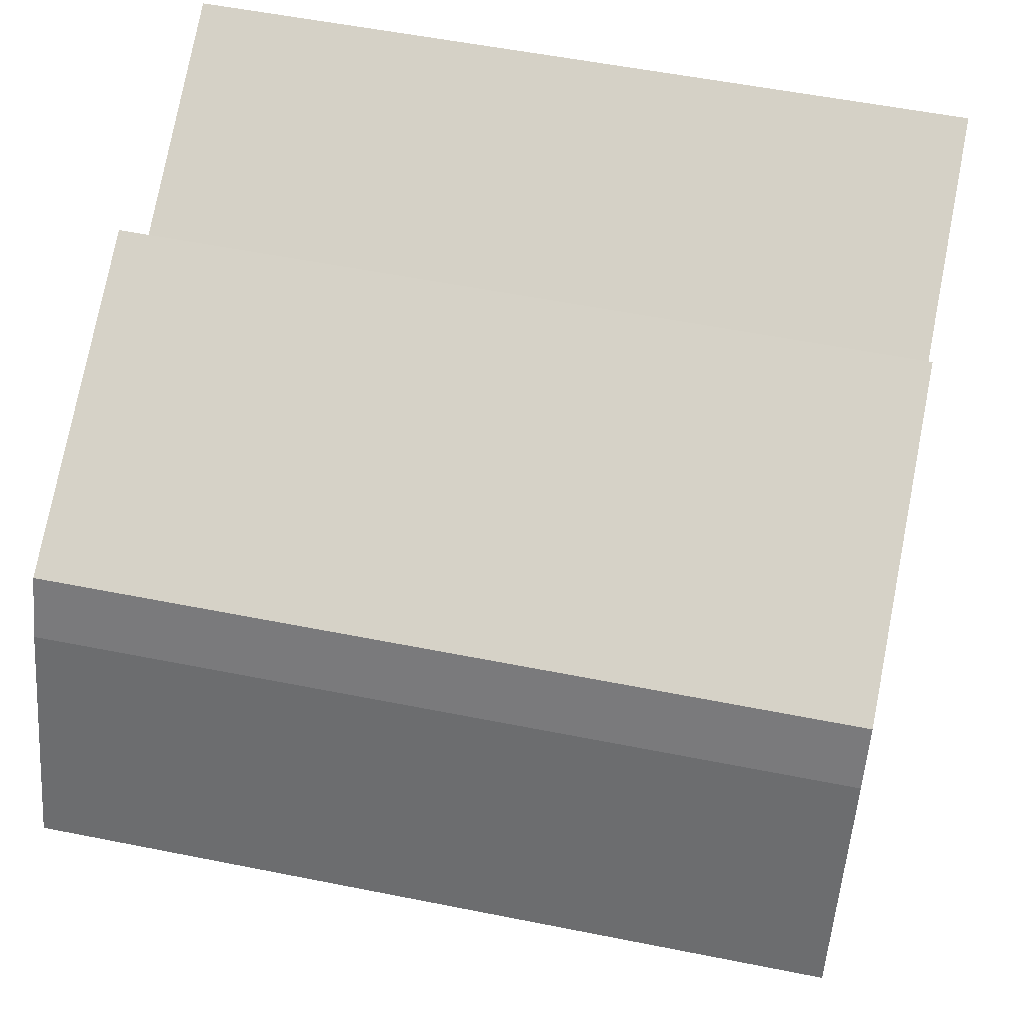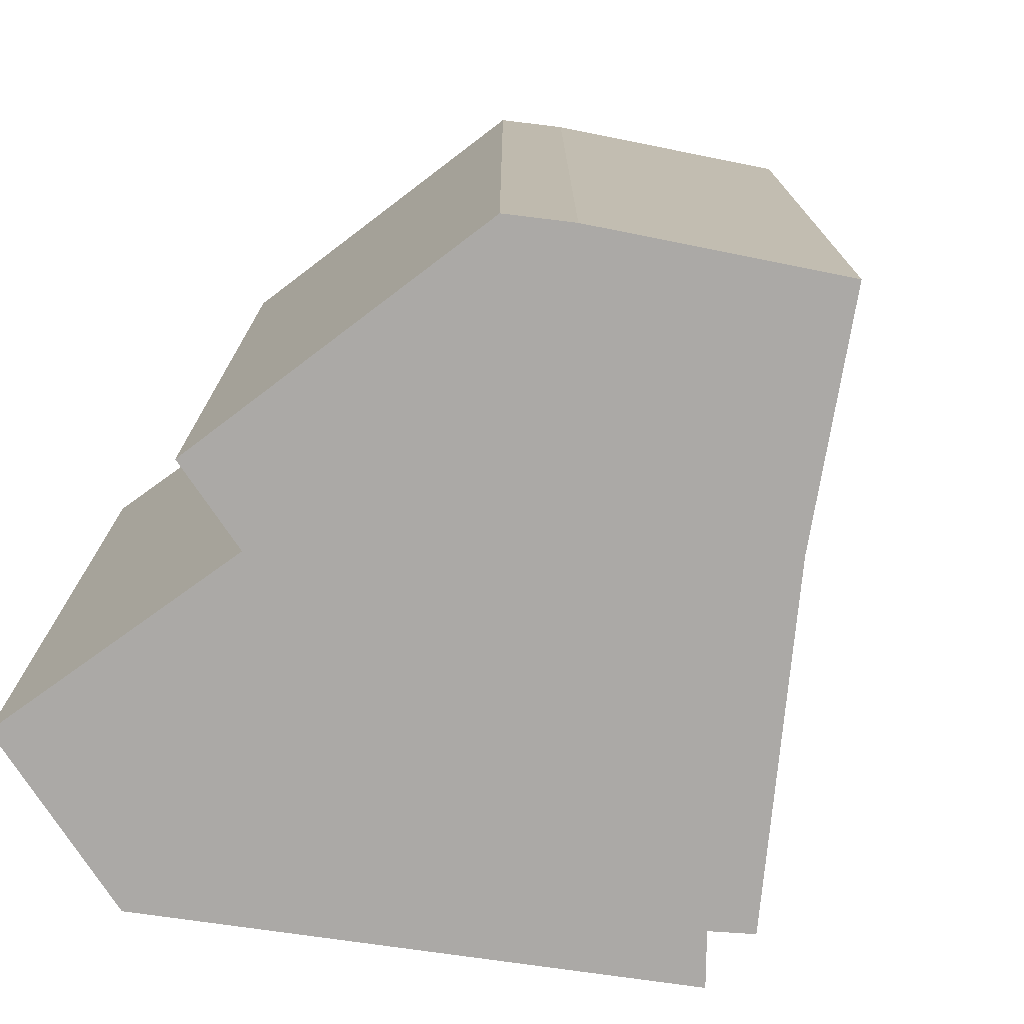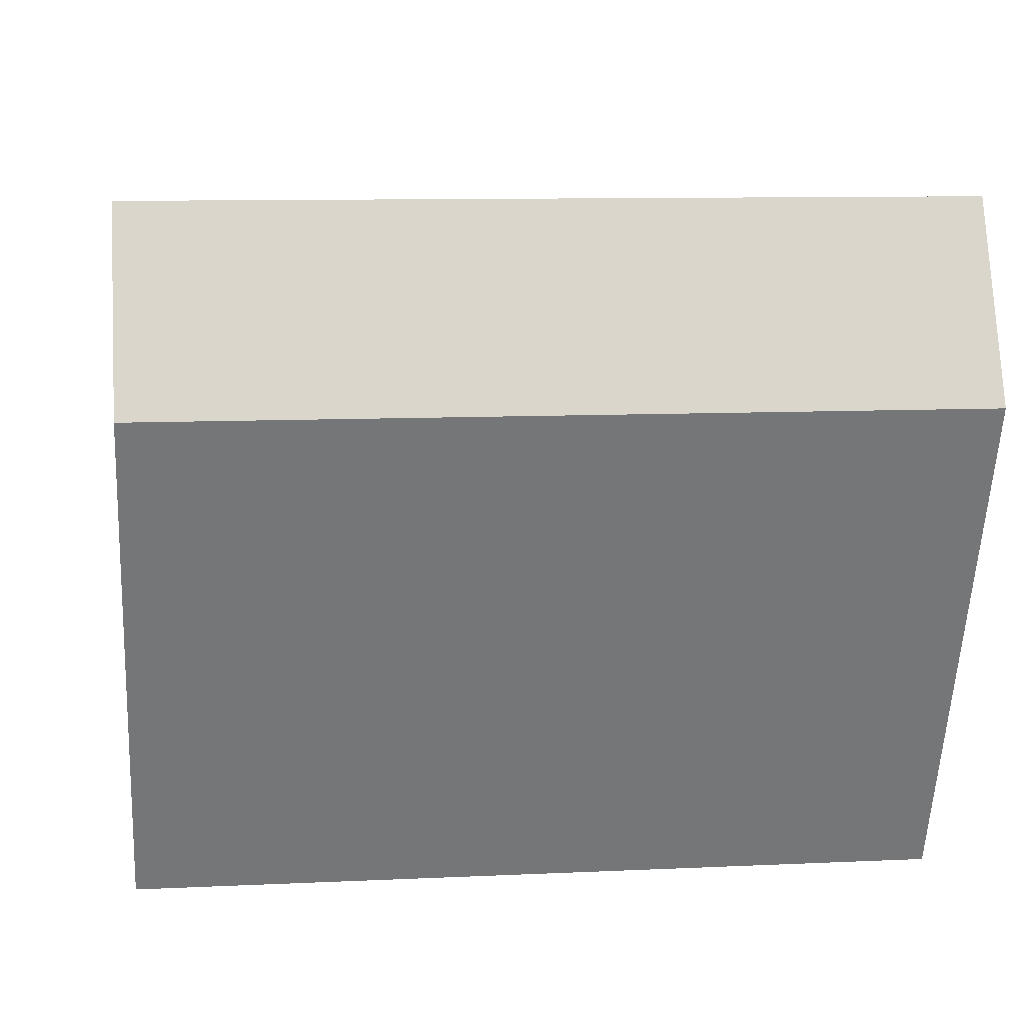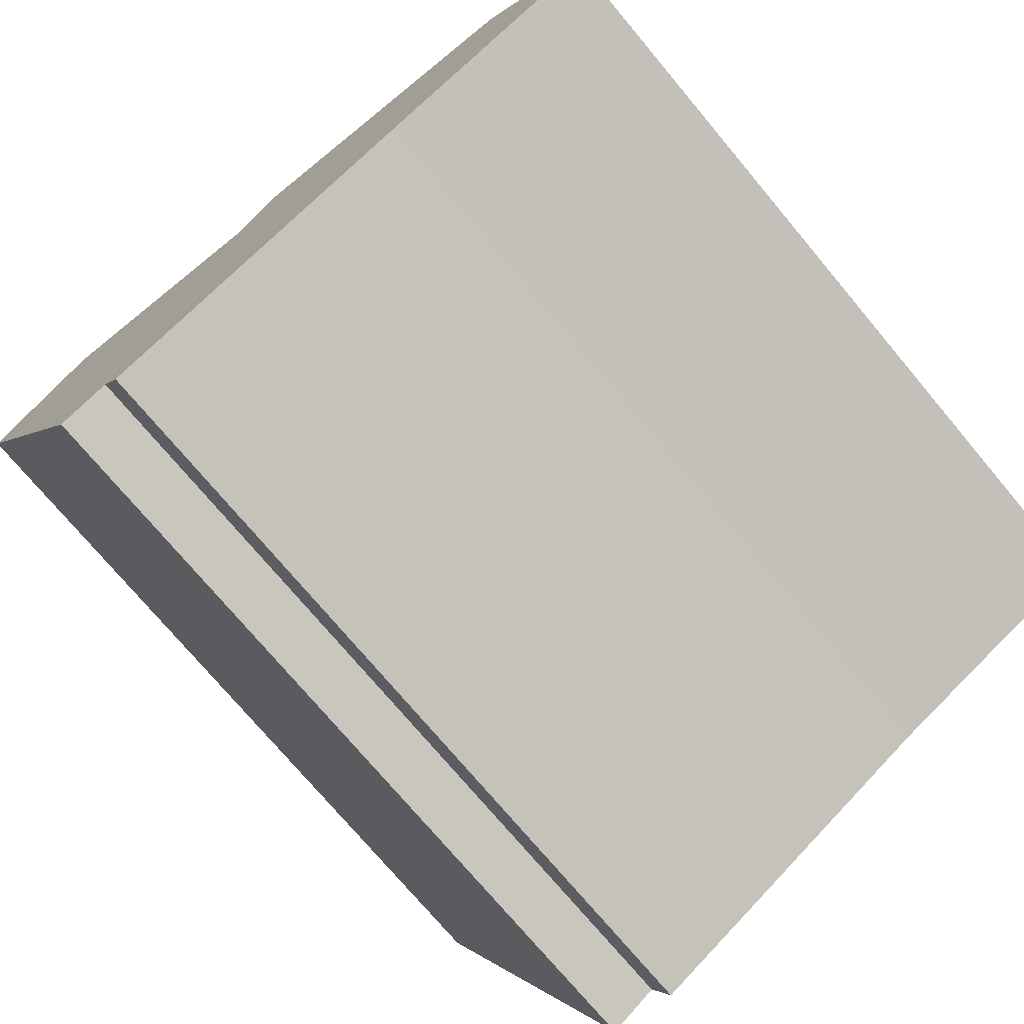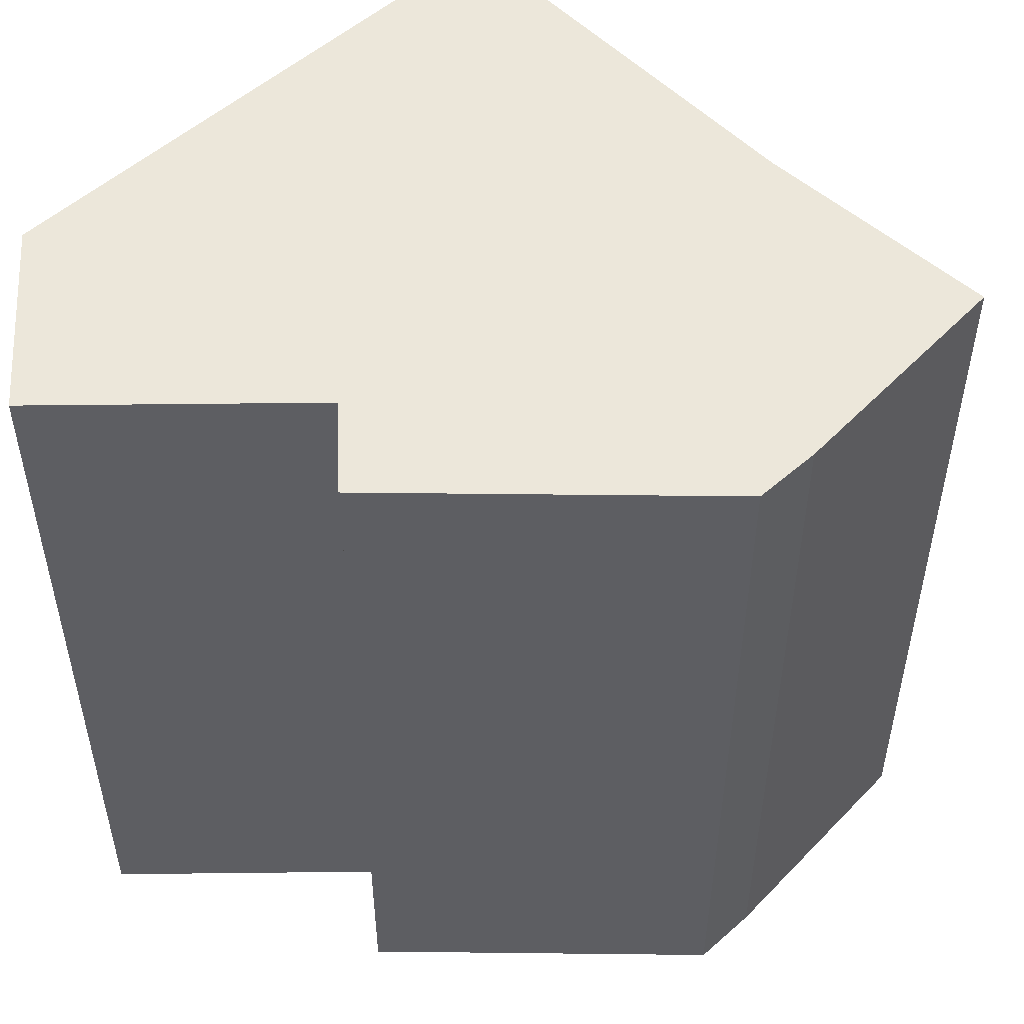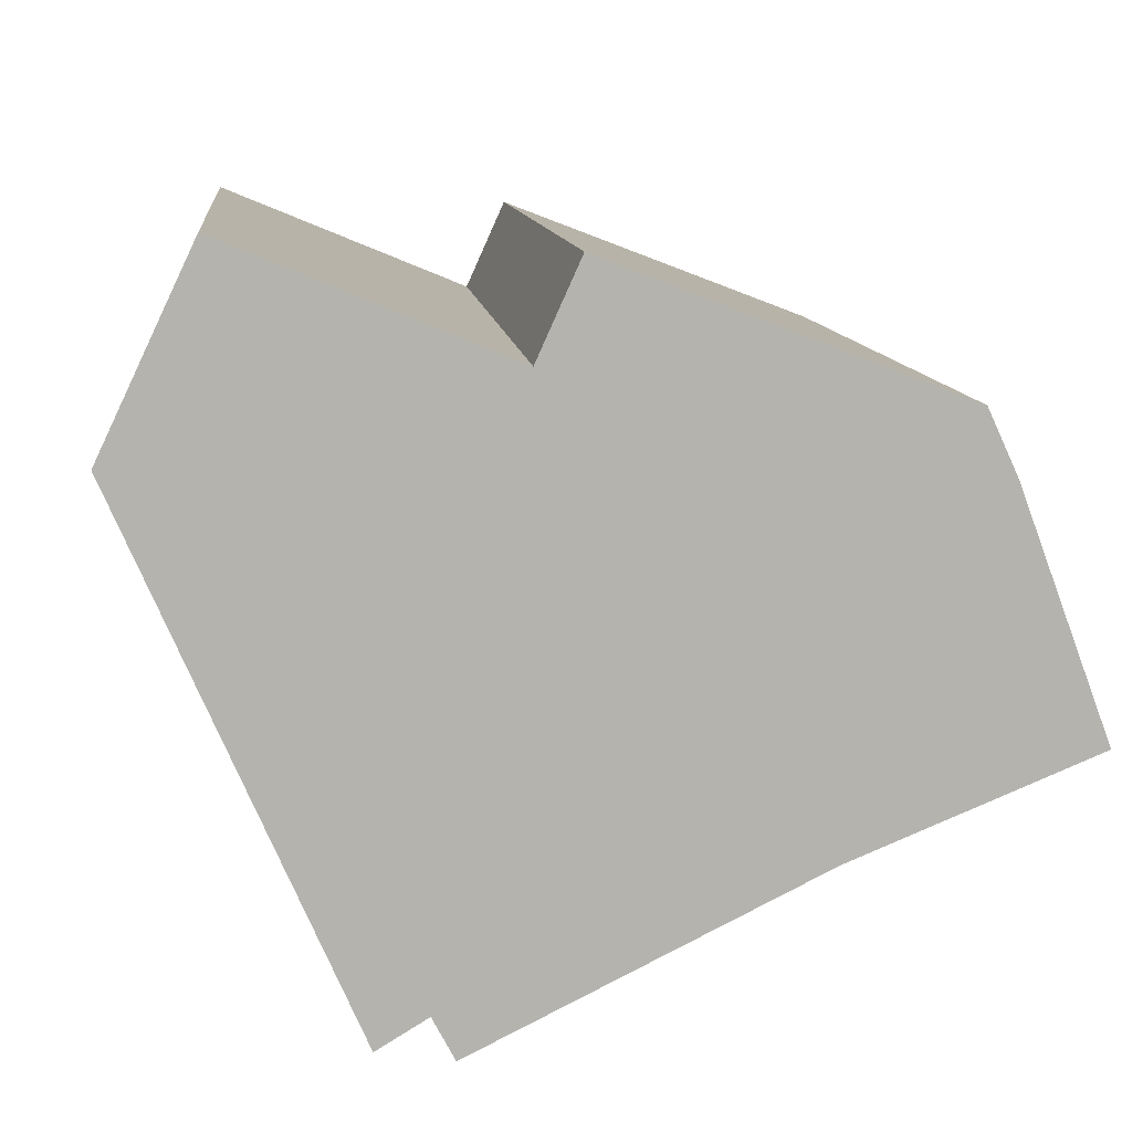
<metadata>
{"format":"obj","ext":"obj","renderer":"f3d","projection":"perspective","resolution":1024,"background":"white","views":[{"elev":55.2,"azim":101.9,"up":"+Z"},{"elev":-75.5,"azim":58.2,"up":"+Y"},{"elev":9.8,"azim":-97.0,"up":"+Z"},{"elev":-74.6,"azim":40.0,"up":"+Z"},{"elev":51.6,"azim":21.7,"up":"+Y"},{"elev":10.5,"azim":-5.9,"up":"+Z"}]}
</metadata>
<code>
v  0.762 6.86 1.607
v  3.026 6.86 0.674
v  0 6.86 4.201e-16
v  2.277 6.86 -3.993
v  1.862 6.86 -4.244
v  5.232 6.86 -2.961
v  7.212 6.86 -2.149
v  6.468 6.86 -0.16
v  3.379 6.86 1.458
v  6.225 6.86 0.365
v  2.459 6.86 -4.336
v  3.379 -8.928e-17 1.458
v  6.225 -2.235e-17 0.365
v  0 0 0
v  0.762 -9.84e-17 1.607
v  3.026 -4.127e-17 0.674
v  6.468 9.797e-18 -0.16
v  7.212 1.316e-16 -2.149
v  5.232 1.813e-16 -2.961
v  2.459 2.655e-16 -4.336
v  2.277 2.445e-16 -3.993
v  1.862 2.599e-16 -4.244
g defaultobject
f 1 2 3
f 3 4 5
f 4 3 6
f 6 3 7
f 7 3 8
f 8 3 2
f 8 2 9
f 8 9 10
f 6 11 4
f 12 10 9
f 10 12 13
f 14 1 3
f 1 14 15
f 15 2 1
f 2 15 16
f 16 9 2
f 9 16 12
f 13 8 10
f 8 13 17
f 18 8 17
f 18 7 8
f 18 6 7
f 6 18 19
f 20 6 19
f 20 11 6
f 21 5 4
f 5 21 22
f 20 4 11
f 4 20 21
f 22 3 5
f 3 22 14
f 19 21 20
f 21 19 14
f 14 19 15
f 15 19 16
f 16 19 18
f 16 18 12
f 12 18 13
f 13 18 17
f 14 22 21

</code>
